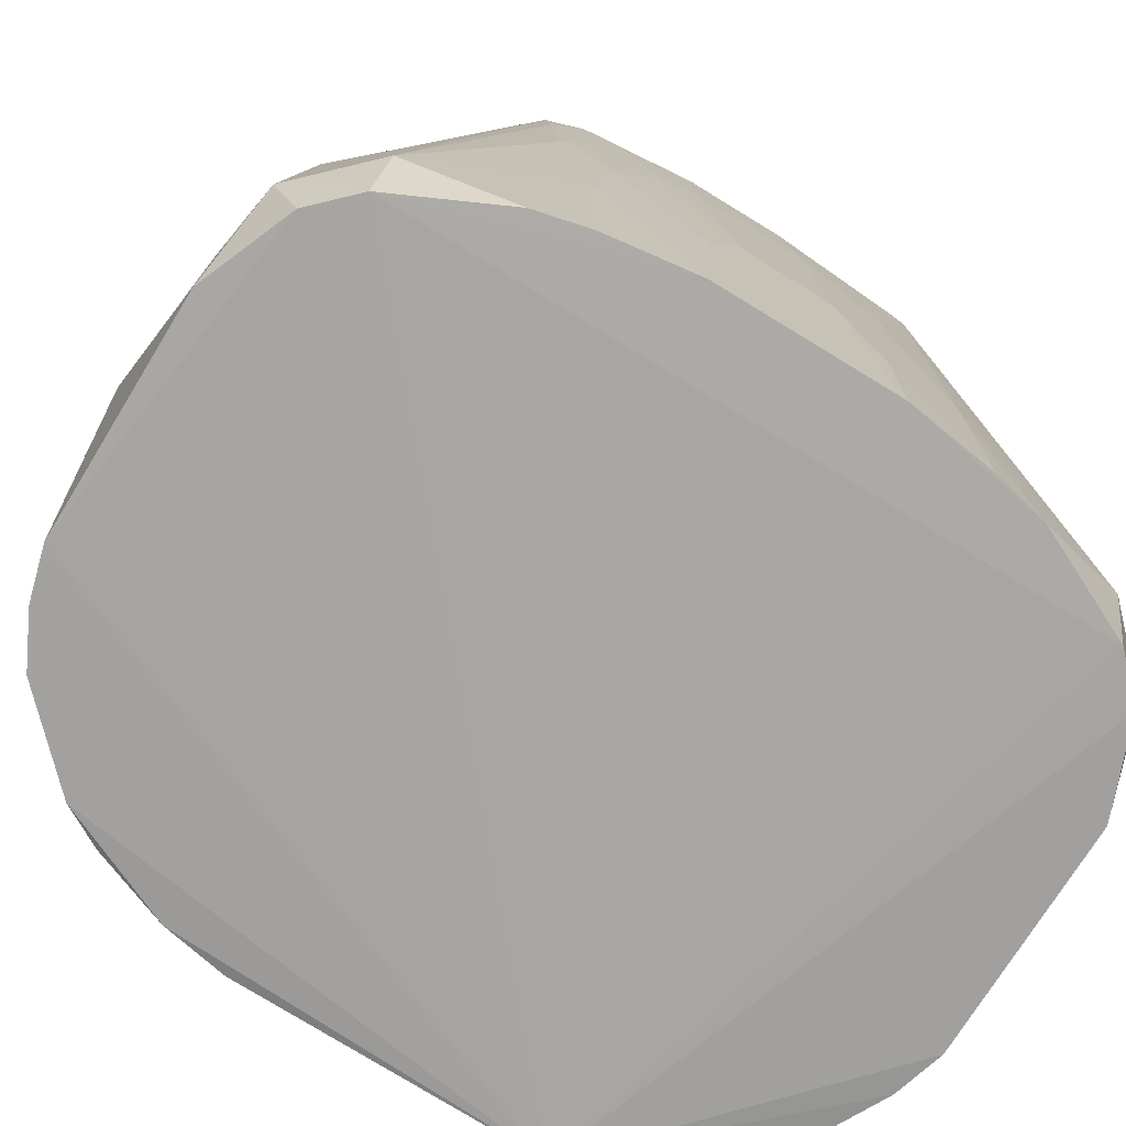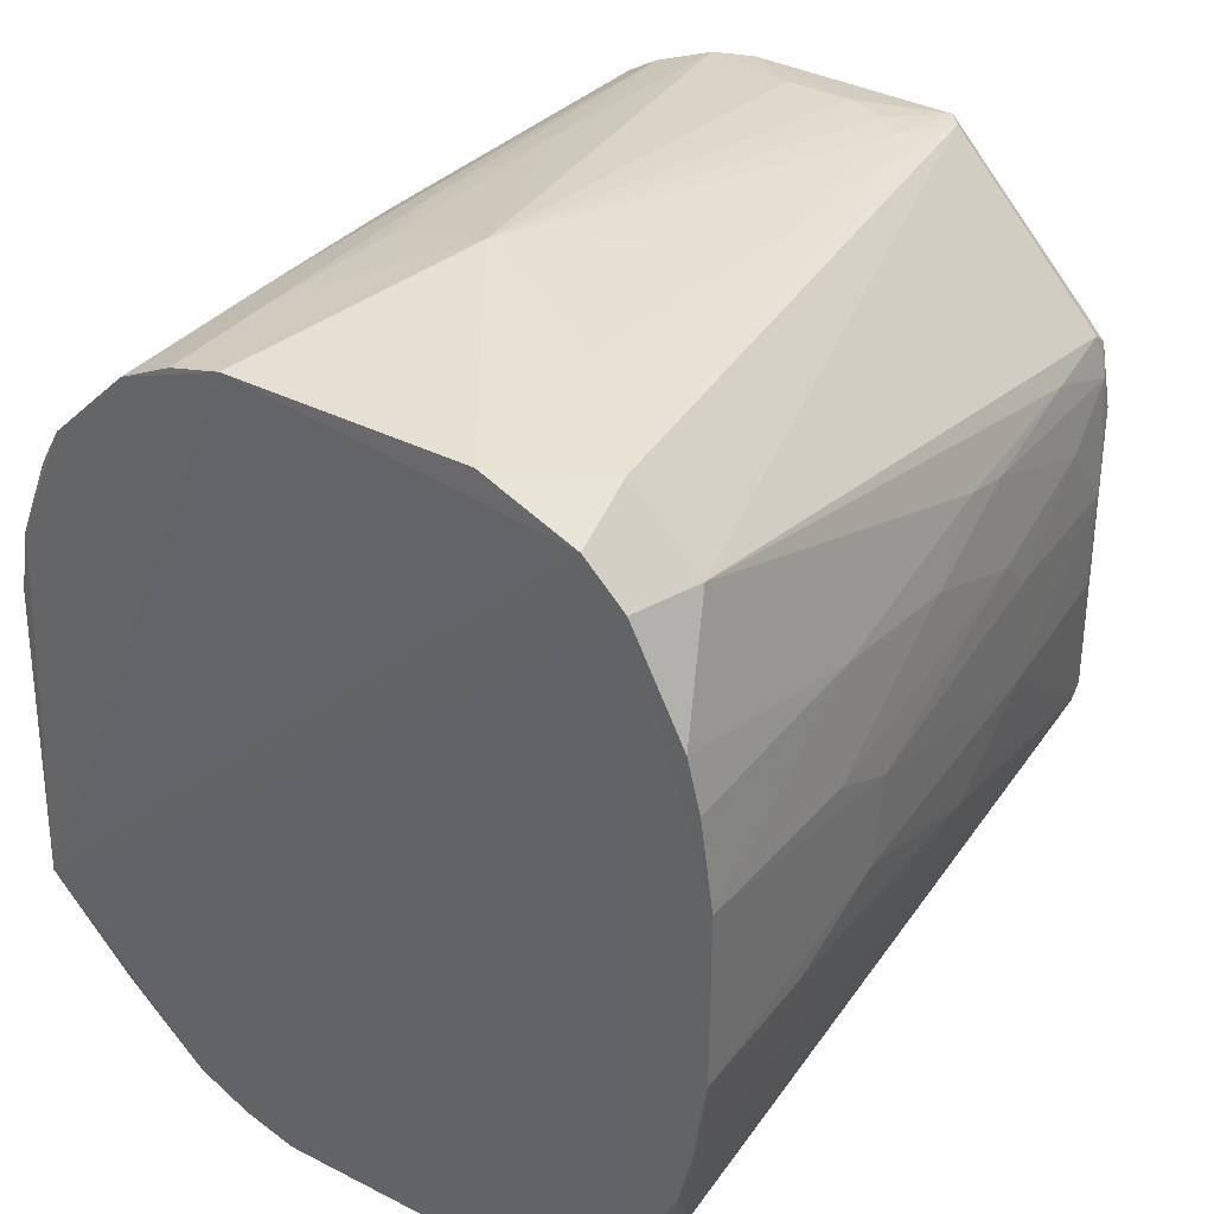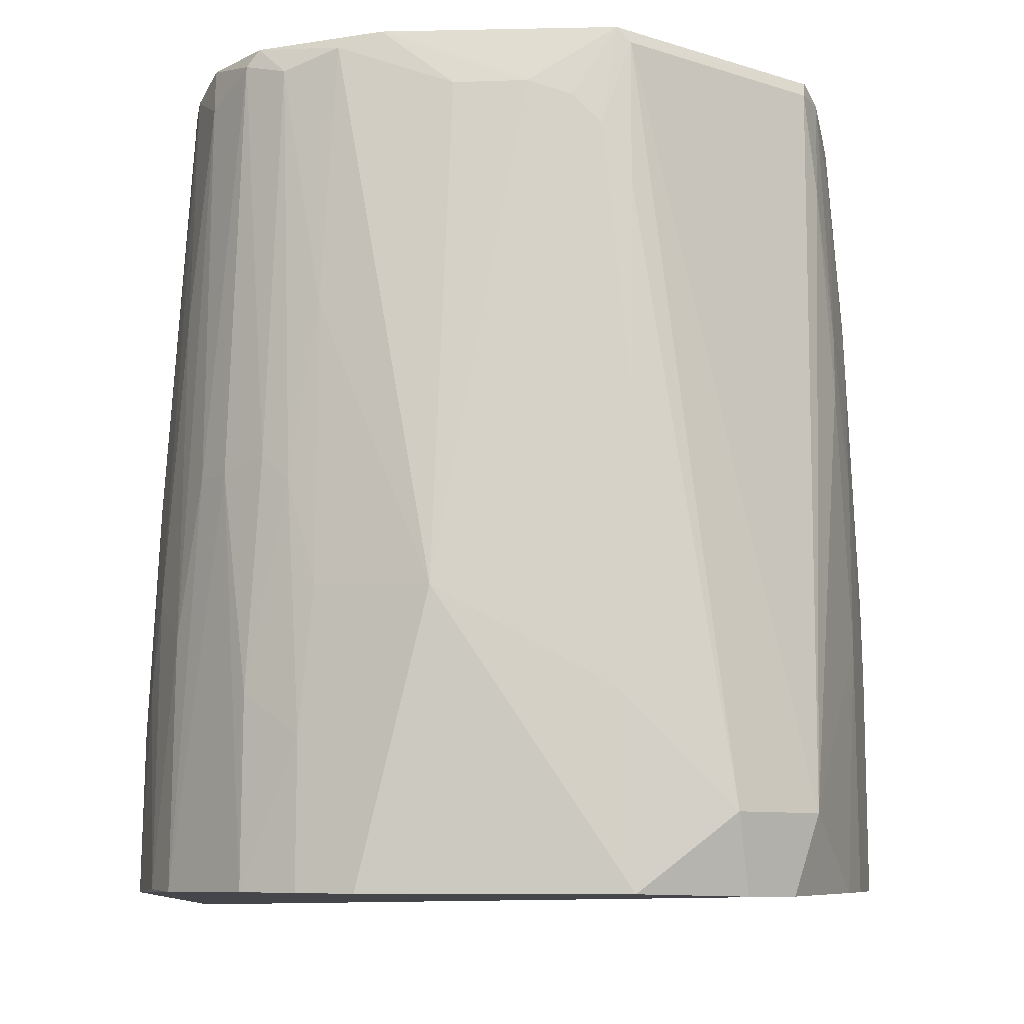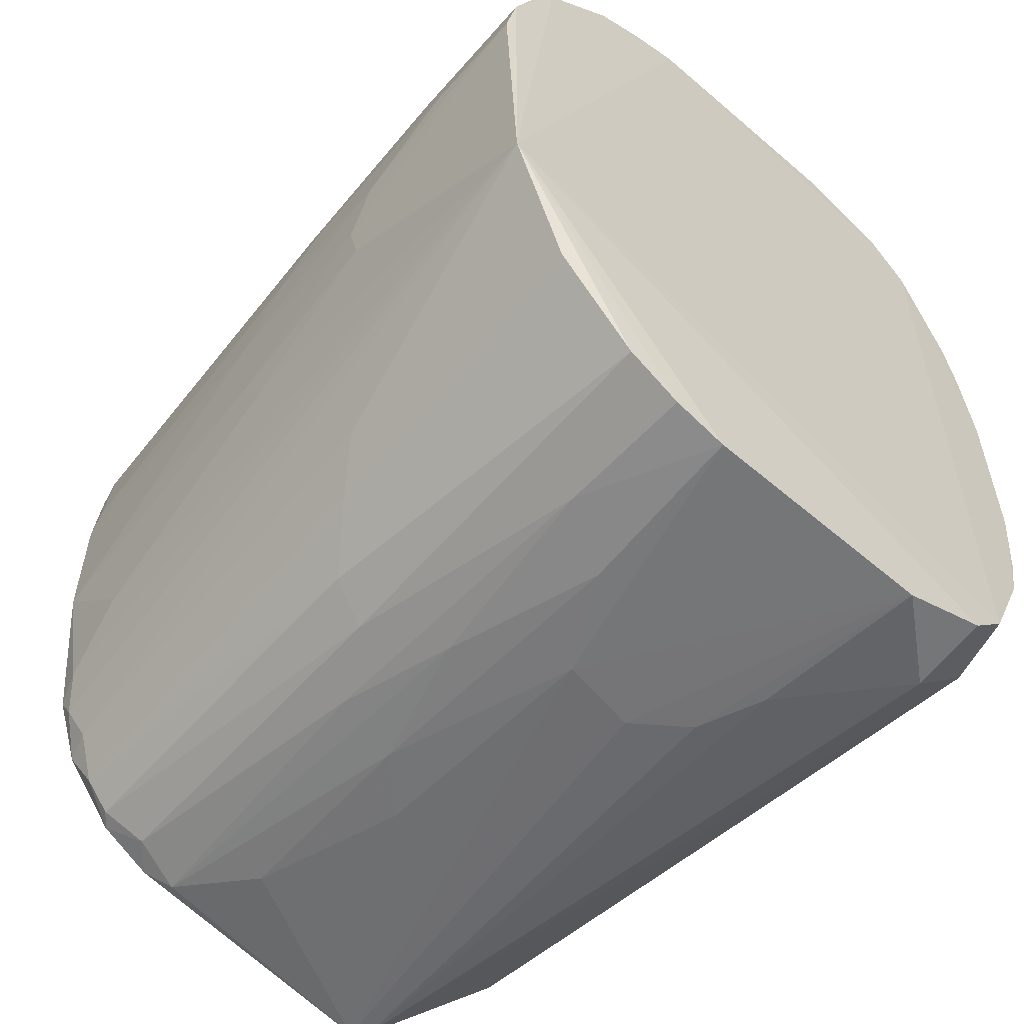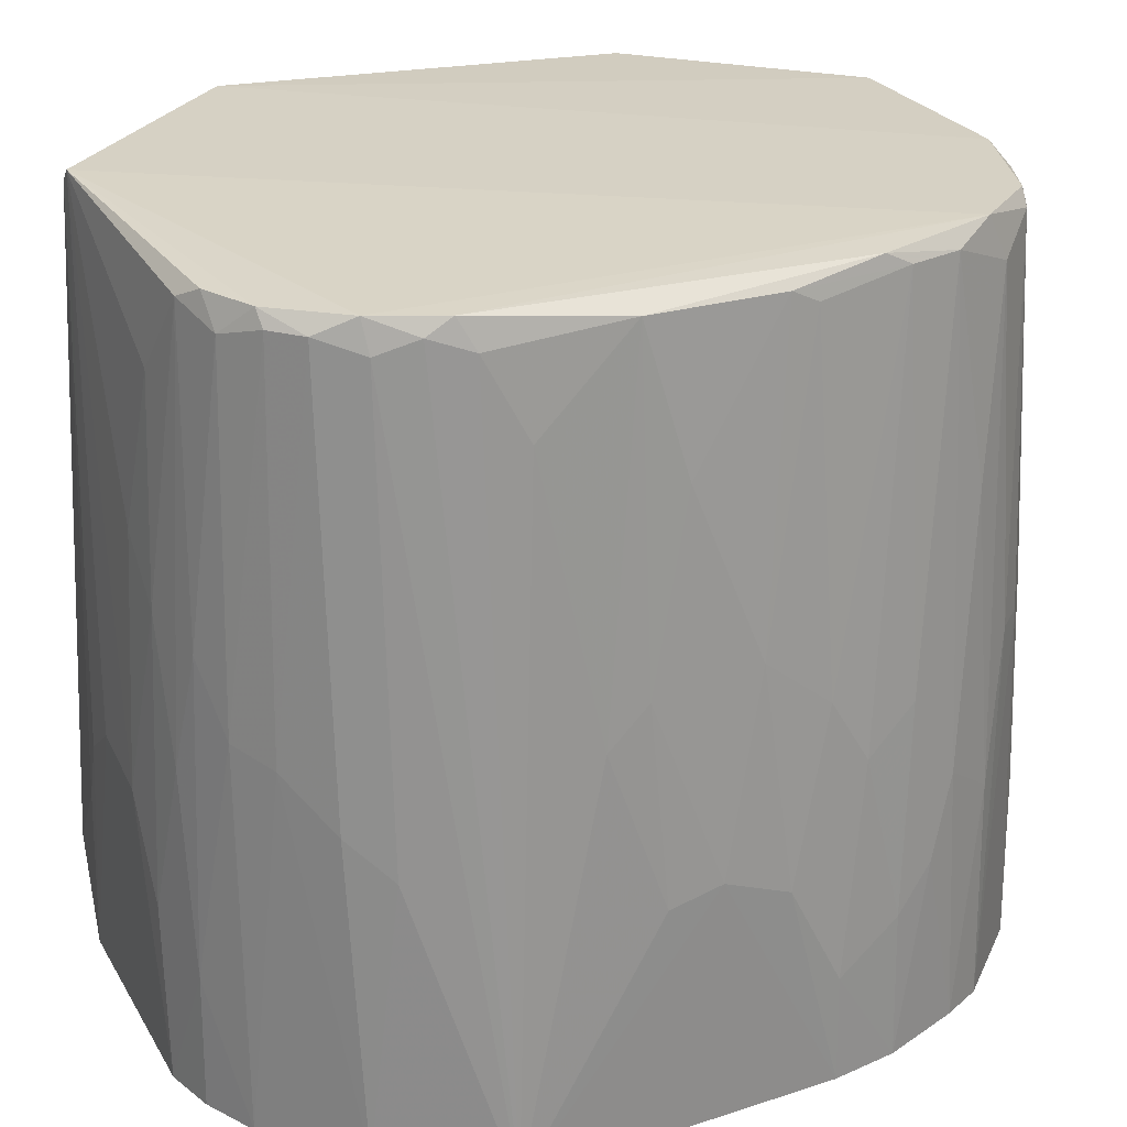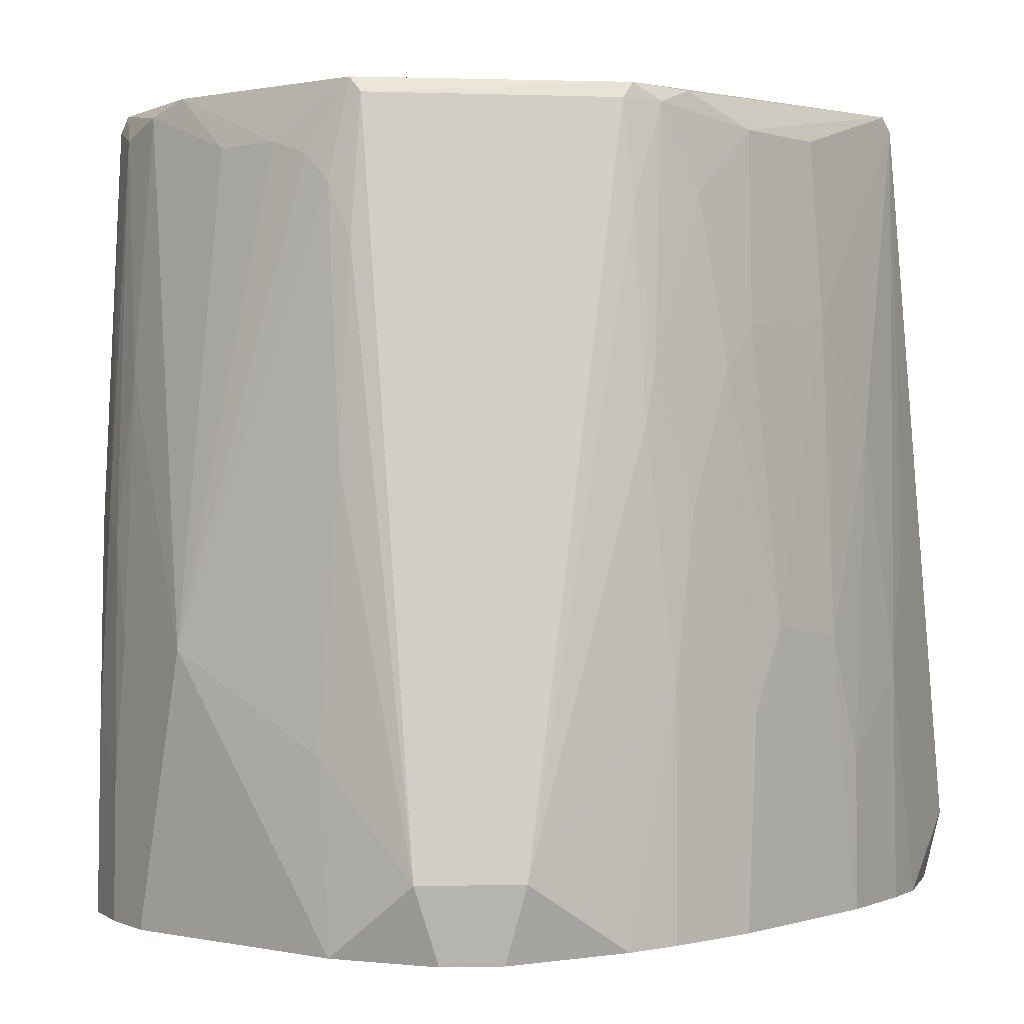
<metadata>
{"format":"obj","ext":"obj","renderer":"f3d","projection":"perspective","resolution":1024,"background":"white","views":[{"elev":-73.2,"azim":58.5,"up":"+Y"},{"elev":36.3,"azim":33.5,"up":"+Z"},{"elev":-8.2,"azim":4.8,"up":"+Y"},{"elev":-56.7,"azim":-41.8,"up":"+Z"},{"elev":26.4,"azim":-114.3,"up":"+Y"},{"elev":0.1,"azim":39.6,"up":"+Y"}]}
</metadata>
<code>
v -0.8543 0.9289 0.3232
v -0.8763 0.2944 0.3449
v -1.03 0.617 -0.08844
v -0.8978 0.9157 0.3098
v -0.9973 0.9267 0.1549
v -1.03 0.6501 -0.05529
v -0.6387 0.9518 -0.3348
v -0.4772 0.9159 -0.04417
v -1.042 0.4732 0.05532
v -0.8539 0.5727 -0.3443
v -1.043 0.2822 -0.1616
v -1.042 0.4952 0
v -1.03 0.4185 0.1544
v -0.7651 0.8957 0.3345
v -0.4875 0.939 0.111
v -1.008 0.9266 -0.05529
v -0.9086 0.617 -0.3206
v -1.032 0.2942 0.1558
v -1.008 0.2967 0.2209
v -1.018 0.595 0.1652
v -0.9861 0.9265 0.199
v -0.4546 0.5284 0.0332
v -1.042 0.4843 -0.04423
v -0.9414 0.606 0.2977
v -0.8759 0.4064 0.3436
v -0.7094 0.8959 0.3347
v -0.5521 0.2917 -0.3254
v -1.007 0.518 0.2092
v -1.008 0.9266 0.0553
v -0.4754 0.2938 0.2006
v -0.6426 0.4389 0.3564
v -0.558 0.3515 0.3463
v -0.558 0.3515 -0.3463
v -0.8321 0.2933 -0.3572
v -0.6317 0.6503 0.3448
v -1.008 0.9154 0.07734
v -1.03 0.6612 0.03312
v -1.007 0.8484 -0.1322
v -0.4667 0.4845 0.1546
v -0.8209 0.9405 0.3235
v -1.043 0.2946 0.1
v -0.632 0.9274 0.3216
v -0.632 0.8166 0.3328
v -0.9874 0.9394 -0.1779
v -0.676 0.8844 0.3342
v -0.5184 0.2916 -0.2918
v -1.019 0.8051 -0.02211
v -0.6313 0.2933 -0.3572
v -0.4667 0.4845 -0.1546
v -0.4898 0.8481 0.176
v -0.454 0.2948 -0.07767
v -0.9528 0.9263 -0.2651
v -0.8097 0.8623 -0.3345
v -0.4665 0.7276 0.08838
v -0.4539 0.2948 0.07769
v -1.03 0.617 0.08844
v -0.4753 0.2938 -0.2006
v -0.9629 0.9029 0.253
v -1.03 0.562 0.1212
v -0.9207 0.2945 -0.3225
v -0.9876 0.2944 0.2558
v -0.4787 0.606 -0.1871
v -0.8207 0.6837 -0.3448
v -0.4548 0.4177 -0.07745
v -0.9631 0.606 0.2752
v -0.4663 0.7719 -0.04416
v -0.8978 0.9157 -0.3098
v -0.9208 0.2945 0.3225
v -0.6428 0.9394 0.3224
v -0.8543 0.9289 -0.3232
v -0.4887 0.9518 -0.1731
v -0.4887 0.9401 -0.1846
v -0.7763 0.5166 -0.3573
v -0.9198 0.4401 0.3207
v -0.488 0.9272 0.144
v -0.9209 0.9399 0.2895
v -0.8758 0.4066 -0.3434
v -0.4665 0.6833 -0.1105
v -0.9311 0.927 -0.2879
v -0.6649 0.4944 -0.3567
v -0.9414 0.606 -0.2977
v -0.499 0.9273 0.1773
v -0.9659 0.9406 -0.2343
v -0.4783 0.6831 0.1763
v -0.9311 0.927 0.2879
v -0.6538 0.8619 0.3339
v -0.9963 0.9145 -0.1653
v -0.9961 0.529 -0.2312
v -0.7094 0.5278 -0.3572
v -0.9877 0.2943 -0.2559
v -0.9862 0.9266 -0.1991
v -0.8208 0.4389 -0.3562
v -0.9086 0.617 0.3205
v -0.4668 0.617 0.1324
v -0.4548 0.462 0.06643
v -0.4548 0.5174 -0.04422
v -0.8765 0.9402 -0.312
v -0.4772 0.9159 0.04418
v -0.4777 0.8602 0.1105
v -0.9742 0.5621 -0.2643
v -0.7762 0.7285 -0.3456
v -0.4647 0.2943 0.1557
v -0.7772 0.5132 0.3694
v -0.6426 0.4389 -0.3564
v -0.9742 0.9144 -0.2313
v -0.4662 0.7608 0.05532
v -0.6272 0.9401 -0.3348
v -0.5183 0.2915 0.2919
v -0.8764 0.2942 -0.345
v -0.6313 0.2933 0.3572
v -1.041 0.3849 0.09948
v -0.4979 0.9399 0.1669
v -0.5003 0.3515 0.2886
v -0.5003 0.3515 -0.2886
v -0.921 0.9399 -0.2895
v -0.985 0.738 0.2311
v -0.8321 0.2934 0.3571
v -0.478 0.7274 0.1655
v -0.8869 0.5949 0.3323
v -0.9974 0.9381 0.1328
v -0.865 0.728 0.3331
v -1.018 0.4517 0.1873
v -0.985 0.485 0.2531
v -0.966 0.9406 0.2343
v -0.8649 0.5173 0.3437
v -0.8759 0.6724 -0.3327
v -0.552 0.2915 0.3255
v -0.4647 0.2944 -0.1557
f 20 13 122
f 34 48 11
f 110 127 32
f 48 34 73
f 33 114 46
f 69 112 71
f 66 72 71
f 11 127 117
f 68 11 117
f 110 103 117
f 127 110 117
f 72 114 107
f 114 33 107
f 7 71 107
f 71 72 107
f 16 120 44
f 112 69 42
f 32 113 42
f 18 11 61
f 11 68 61
f 60 11 90
f 71 7 124
f 120 21 124
f 44 120 124
f 85 76 124
f 112 42 82
f 42 113 82
f 11 18 41
f 7 107 80
f 96 66 22
f 16 44 87
f 22 55 51
f 96 22 51
f 61 68 24
f 70 7 53
f 11 41 12
f 41 9 12
f 127 11 108
f 32 127 108
f 113 32 108
f 46 55 108
f 11 46 108
f 30 113 108
f 55 30 108
f 1 103 14
f 21 20 28
f 124 21 58
f 85 124 58
f 76 1 40
f 69 71 40
f 71 124 40
f 124 76 40
f 1 14 40
f 17 60 81
f 60 90 81
f 90 100 81
f 79 17 81
f 72 66 78
f 66 96 78
f 49 72 78
f 66 98 106
f 22 66 106
f 117 103 25
f 113 30 39
f 60 17 77
f 112 82 75
f 79 115 67
f 17 79 67
f 11 105 88
f 105 100 88
f 90 11 88
f 100 90 88
f 12 9 37
f 7 115 83
f 124 7 83
f 44 124 83
f 21 120 5
f 20 21 5
f 59 20 5
f 1 76 4
f 76 85 4
f 103 110 31
f 110 32 31
f 35 103 31
f 32 35 31
f 11 48 27
f 48 33 27
f 46 11 27
f 33 46 27
f 18 61 19
f 61 123 19
f 123 28 19
f 85 24 93
f 119 4 93
f 4 85 93
f 100 105 52
f 115 79 52
f 81 100 52
f 79 81 52
f 83 115 52
f 105 83 52
f 66 71 8
f 98 66 8
f 71 98 8
f 3 16 38
f 11 3 38
f 87 11 38
f 16 87 38
f 7 73 101
f 53 7 101
f 105 11 91
f 11 87 91
f 87 44 91
f 83 105 91
f 44 83 91
f 118 94 54
f 22 106 54
f 103 1 121
f 1 4 121
f 4 119 121
f 10 70 63
f 70 53 63
f 101 73 63
f 53 101 63
f 3 11 23
f 11 12 23
f 123 61 65
f 24 85 65
f 61 24 65
f 85 58 65
f 58 123 65
f 9 59 56
f 36 37 56
f 37 9 56
f 5 36 56
f 59 5 56
f 55 46 57
f 46 114 57
f 114 49 57
f 49 128 57
f 51 55 57
f 128 51 57
f 48 73 89
f 73 7 89
f 80 48 89
f 7 80 89
f 82 113 50
f 75 82 50
f 118 75 50
f 73 34 92
f 34 77 92
f 77 10 92
f 63 73 92
f 10 63 92
f 70 10 126
f 77 17 126
f 10 77 126
f 67 70 126
f 17 67 126
f 55 22 95
f 39 55 95
f 94 39 95
f 54 94 95
f 22 54 95
f 20 59 13
f 128 49 64
f 51 128 64
f 96 51 64
f 78 96 64
f 49 78 64
f 33 48 104
f 107 33 104
f 48 80 104
f 80 107 104
f 71 112 15
f 98 71 15
f 112 75 15
f 75 98 15
f 30 55 102
f 55 39 102
f 39 30 102
f 28 123 116
f 21 28 116
f 58 21 116
f 123 58 116
f 32 42 43
f 35 32 43
f 94 118 84
f 39 94 84
f 113 39 84
f 50 113 84
f 118 50 84
f 34 11 109
f 11 60 109
f 77 34 109
f 60 77 109
f 115 7 97
f 7 70 97
f 67 115 97
f 70 67 97
f 41 18 111
f 9 41 111
f 59 9 111
f 18 13 111
f 13 59 111
f 45 69 26
f 103 45 26
f 14 103 26
f 69 40 26
f 40 14 26
f 106 98 99
f 98 75 99
f 75 118 99
f 118 54 99
f 54 106 99
f 68 117 2
f 25 68 2
f 117 25 2
f 25 103 125
f 119 25 125
f 103 121 125
f 121 119 125
f 114 72 62
f 72 49 62
f 49 114 62
f 24 68 74
f 68 25 74
f 25 119 74
f 93 24 74
f 119 93 74
f 42 69 86
f 69 45 86
f 45 103 86
f 103 35 86
f 43 42 86
f 35 43 86
f 120 16 29
f 37 36 29
f 5 120 29
f 36 5 29
f 16 47 29
f 47 37 29
f 16 3 6
f 12 37 6
f 47 16 6
f 37 47 6
f 3 23 6
f 23 12 6
f 28 20 122
f 18 19 122
f 19 28 122
f 13 18 122

</code>
